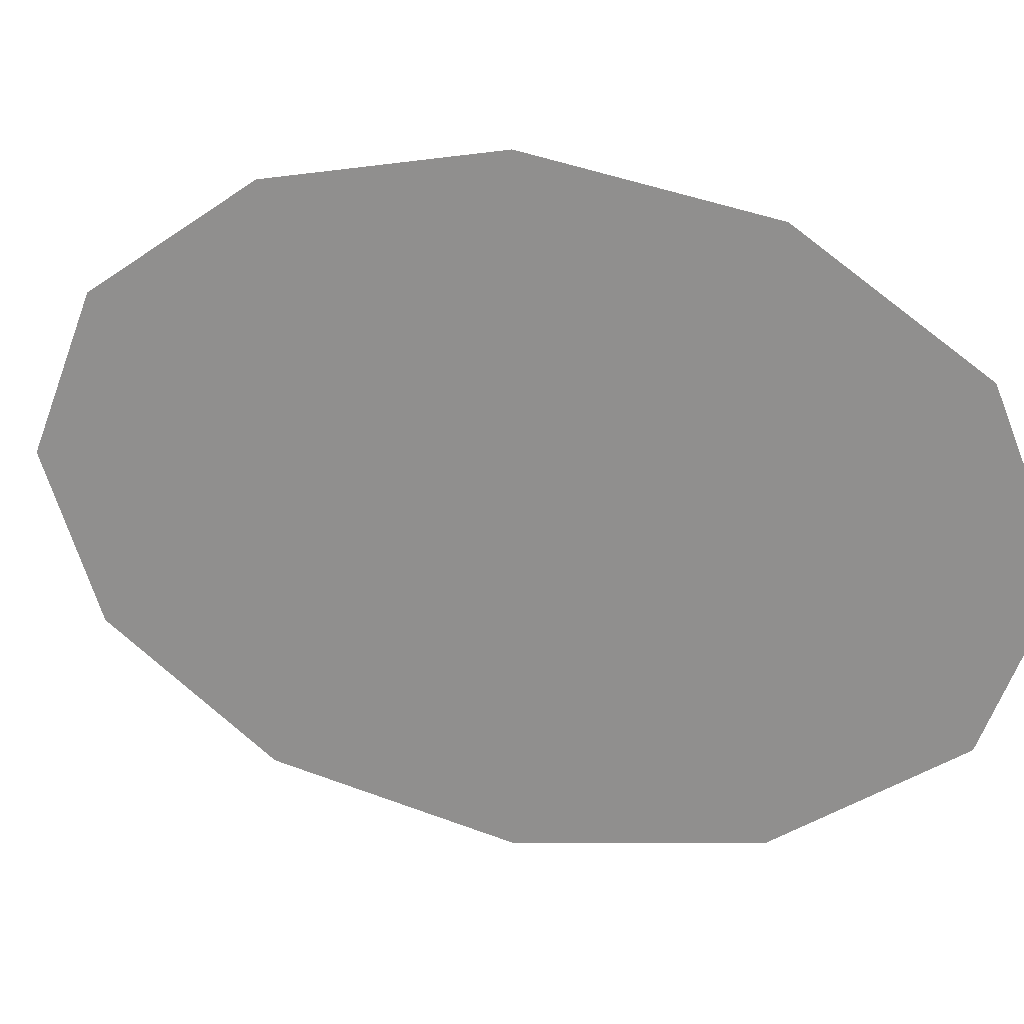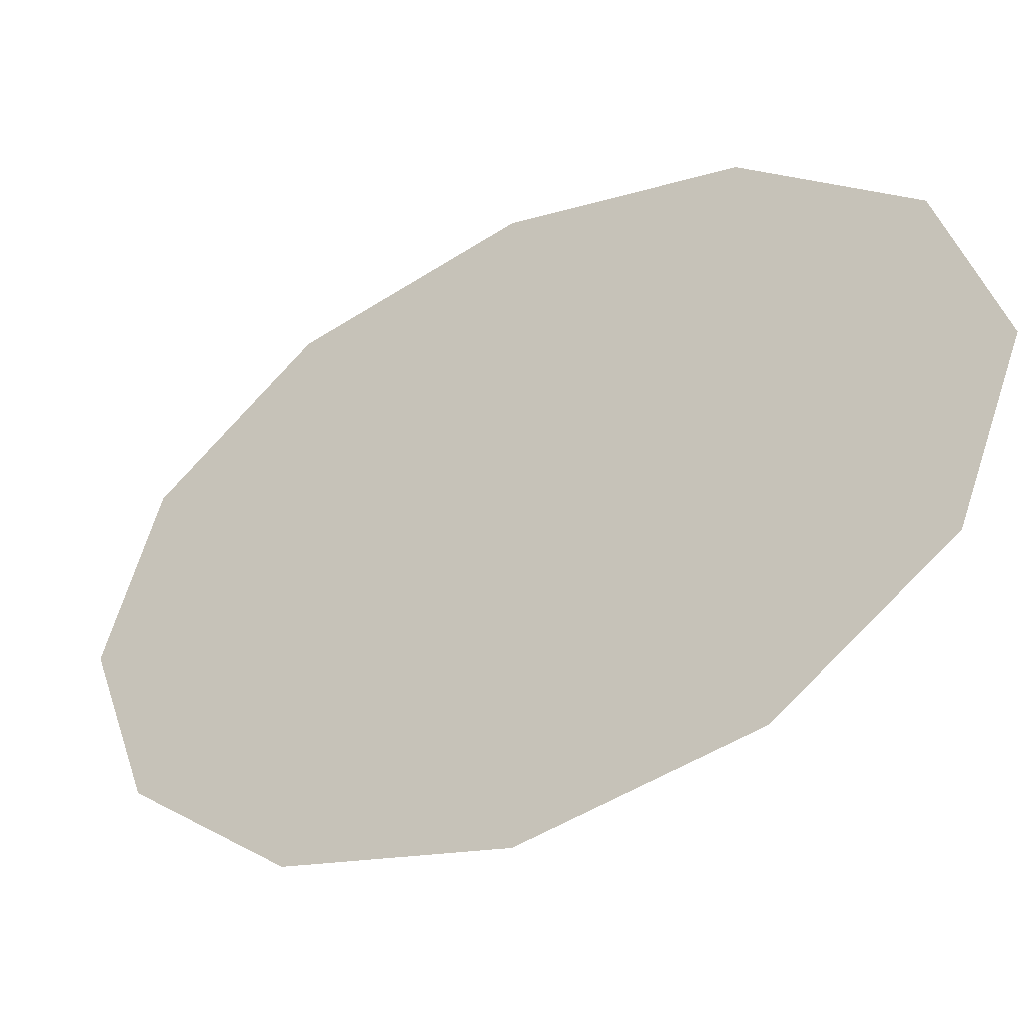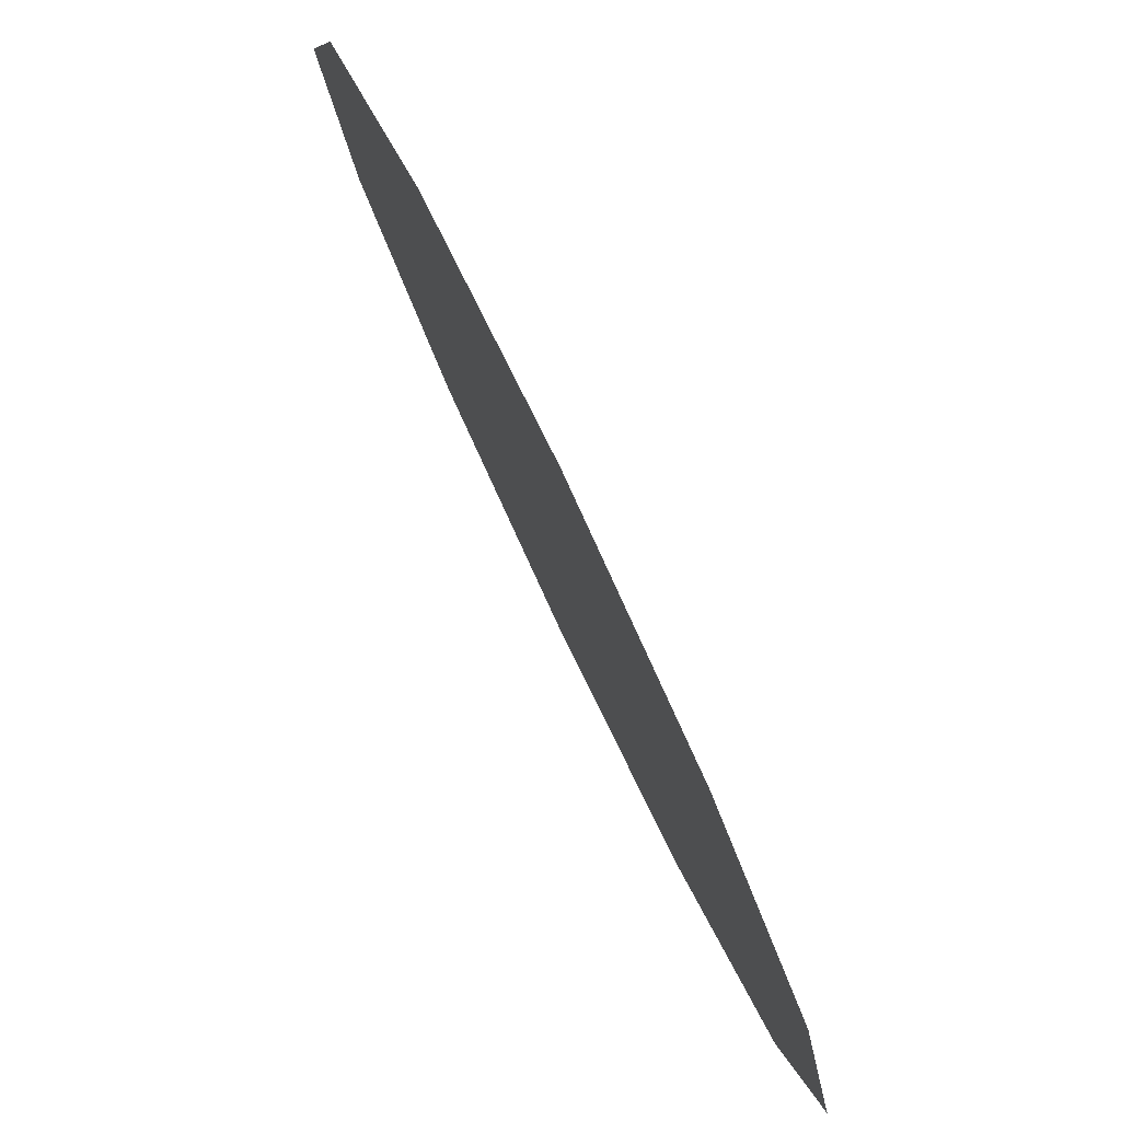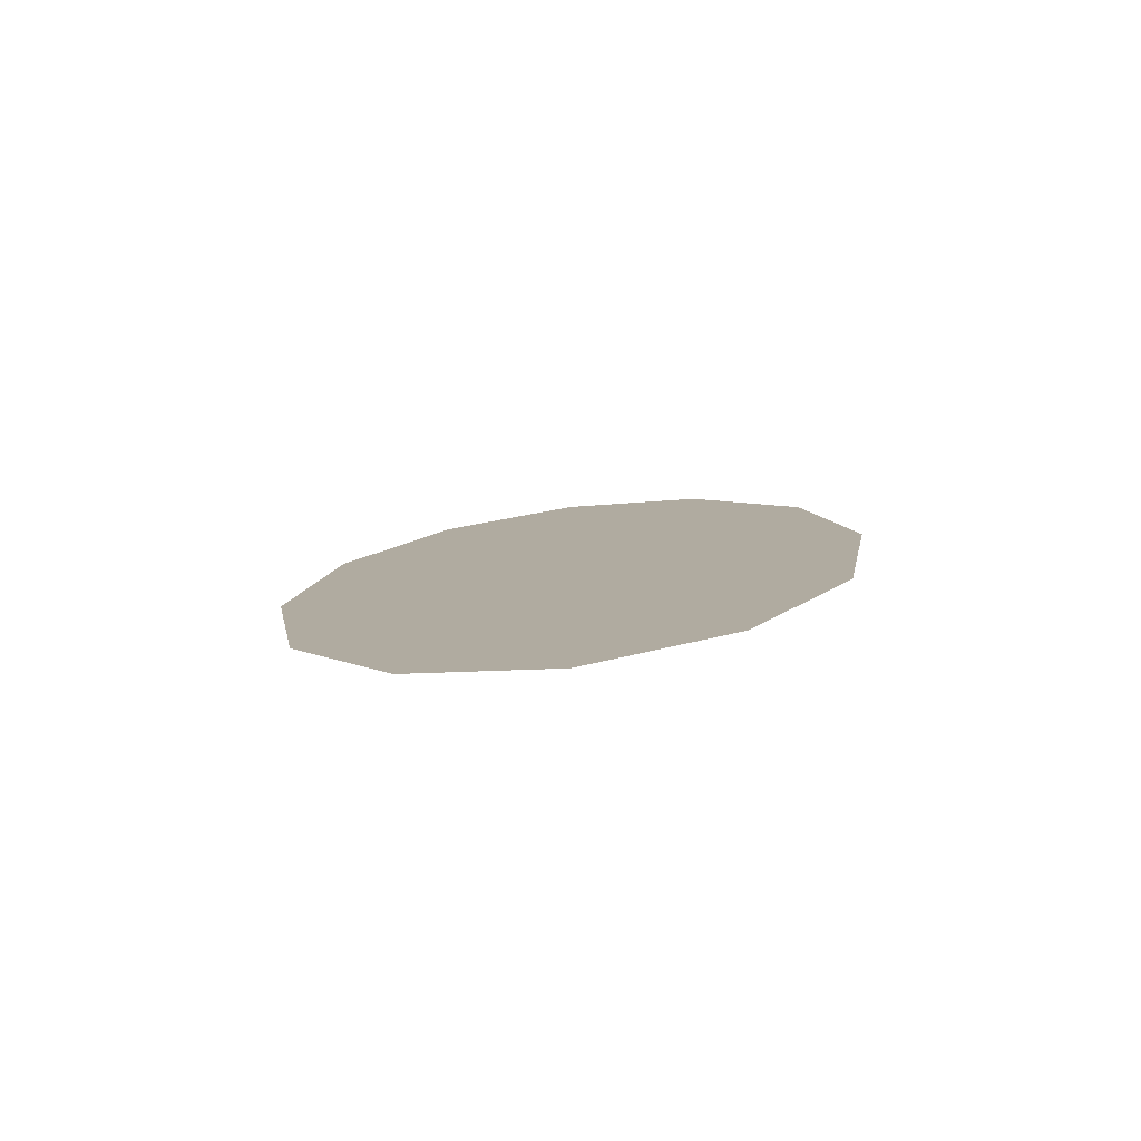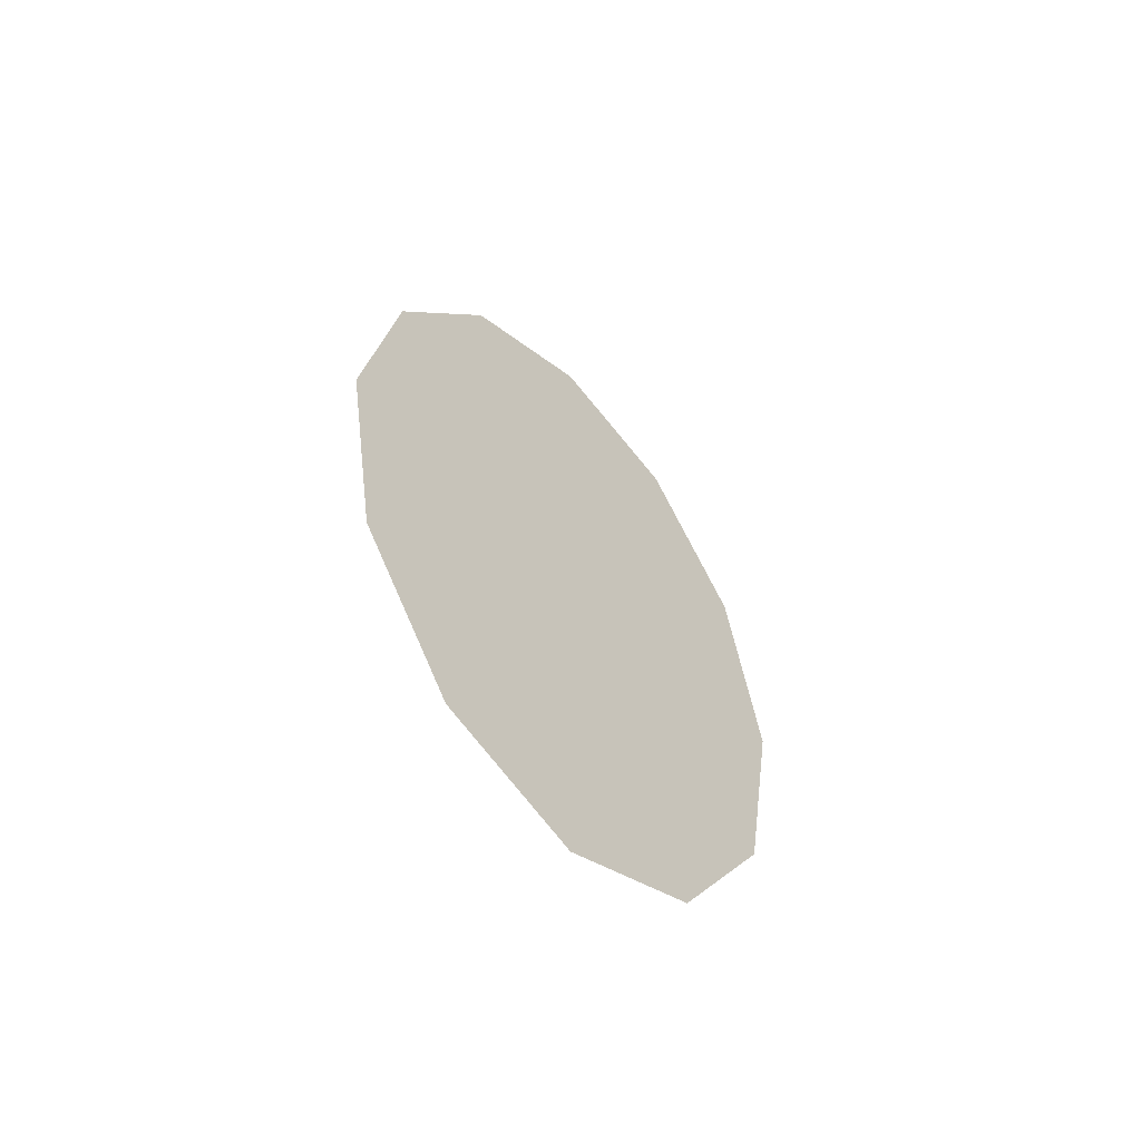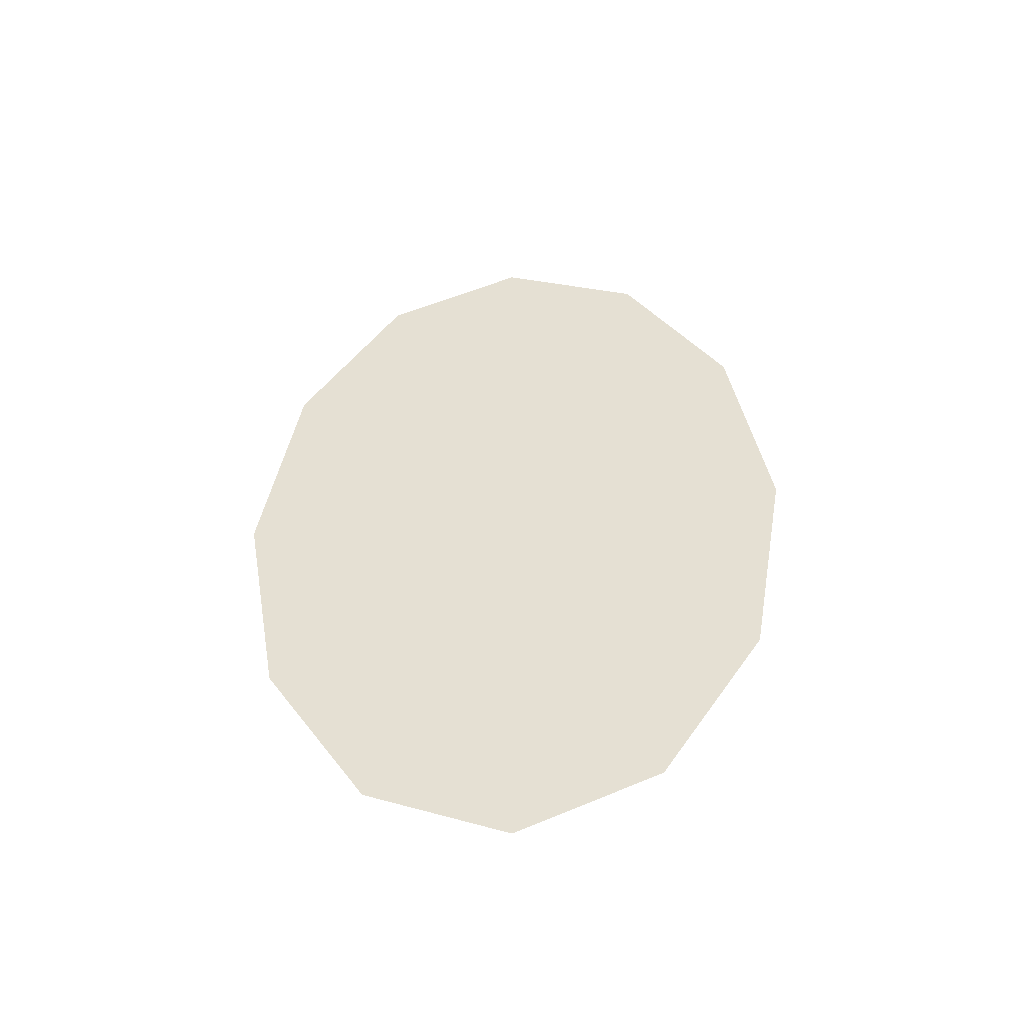
<metadata>
{"format":"obj","ext":"obj","renderer":"f3d","projection":"perspective","resolution":1024,"background":"white","views":[{"elev":18.8,"azim":111.3,"up":"+Z"},{"elev":-31.8,"azim":-55.9,"up":"+Z"},{"elev":78.5,"azim":154.7,"up":"+Z"},{"elev":-79.9,"azim":-82.8,"up":"+Y"},{"elev":-58.5,"azim":-136.2,"up":"+Y"},{"elev":-46.5,"azim":-83.3,"up":"+Y"}]}
</metadata>
<code>
o Torus.001
v 0 2.993 -0
v 0 2.592 -0.9975
v 0 1.496 -1.728
v 0 -0 -1.995
v 0 -1.496 -1.728
v 0 -2.592 -0.9975
v 0 -2.993 0
v 0 -2.592 0.9975
v 0 -1.496 1.728
v 0 0 1.995
v 0 1.496 1.728
v 0 2.592 0.9975
f 2 1 12
f 12 11 10
f 10 9 8
f 8 7 6
f 6 5 4
f 4 3 2
f 2 12 10
f 10 8 6
f 6 4 2
f 10 6 2

</code>
